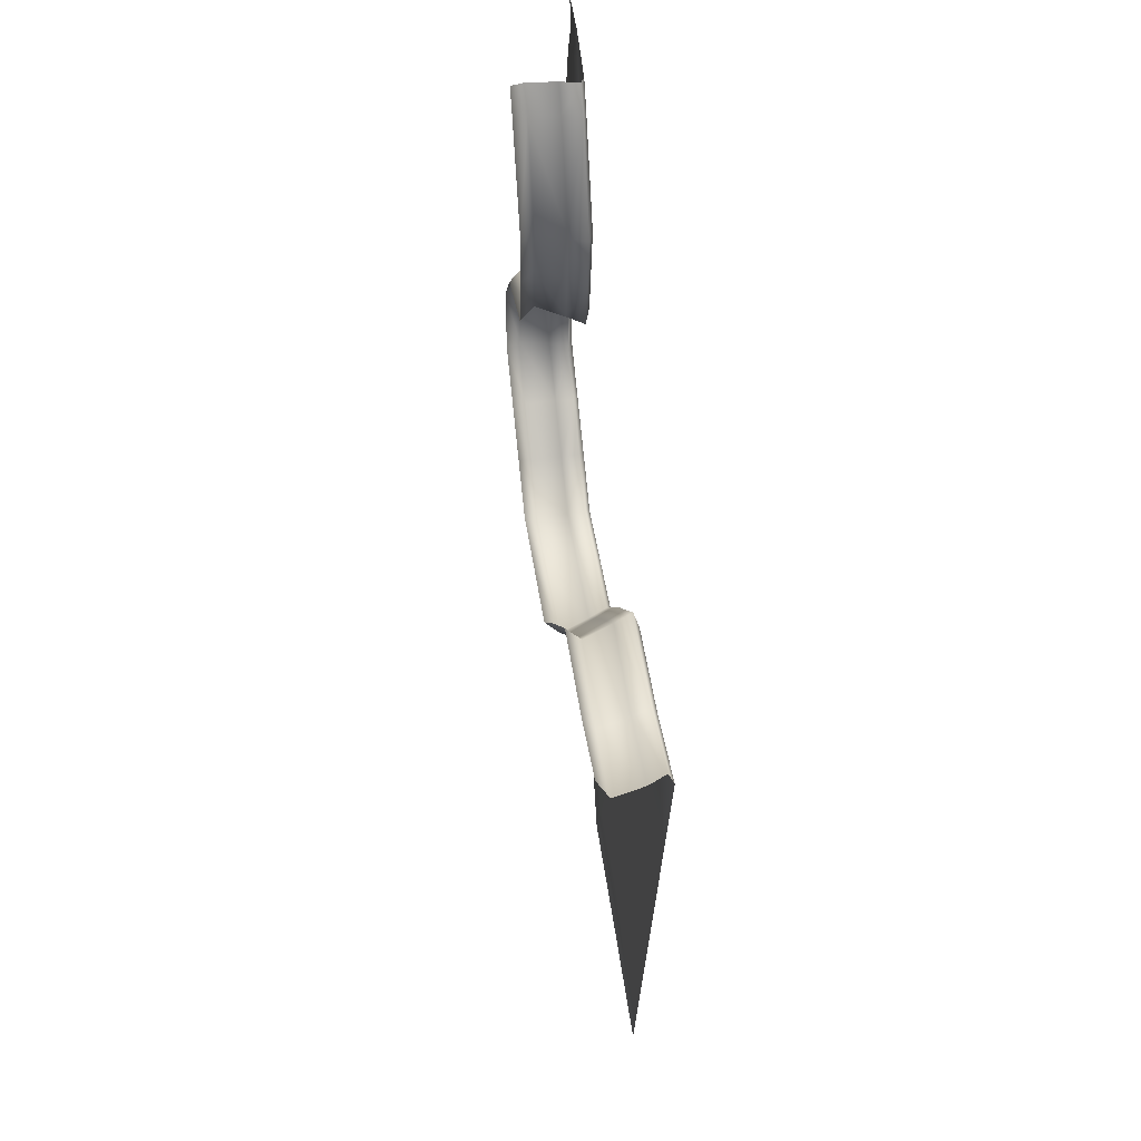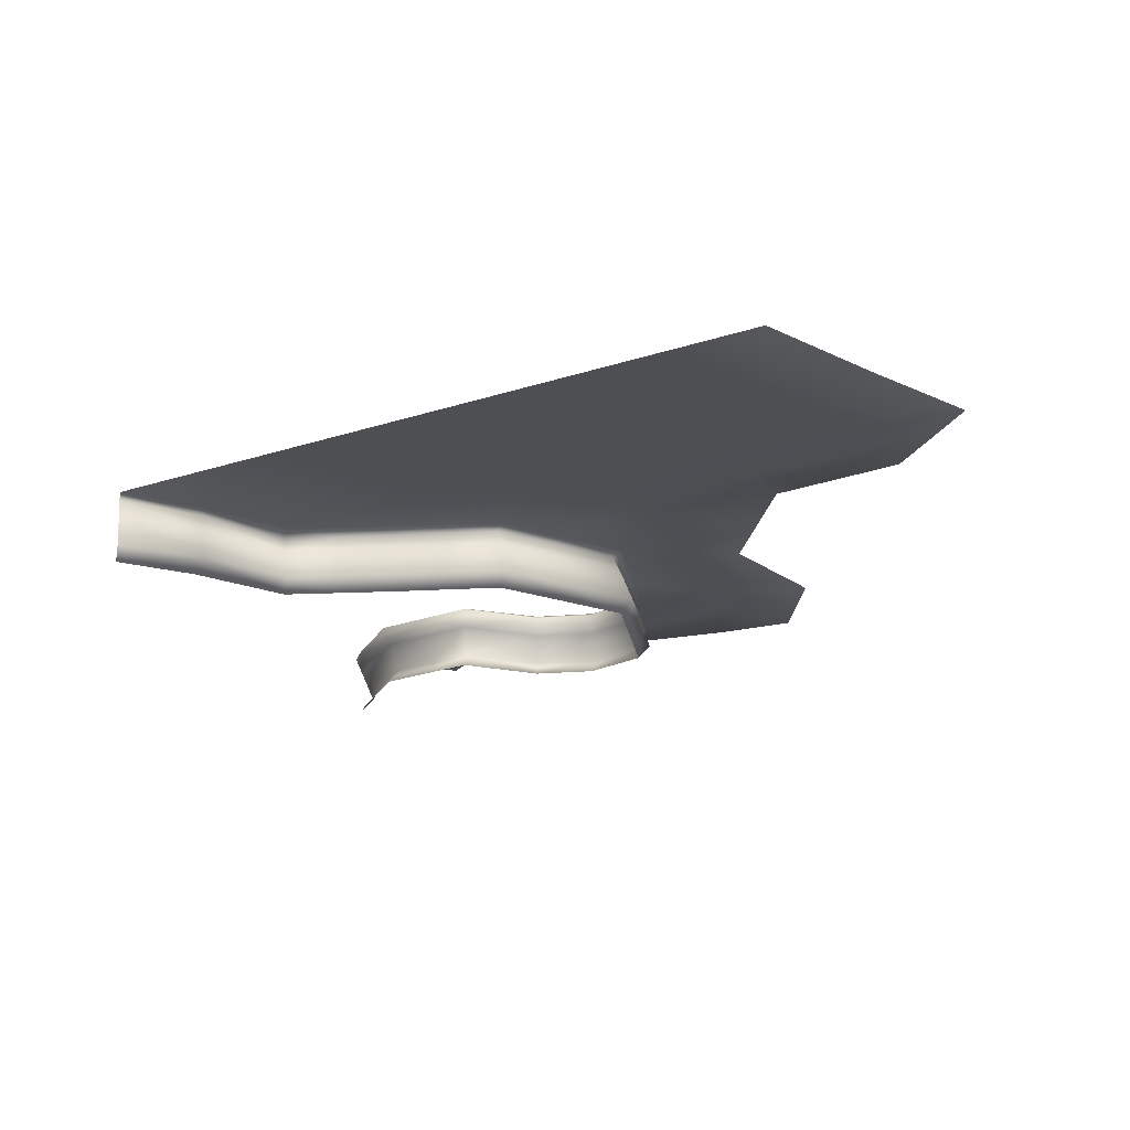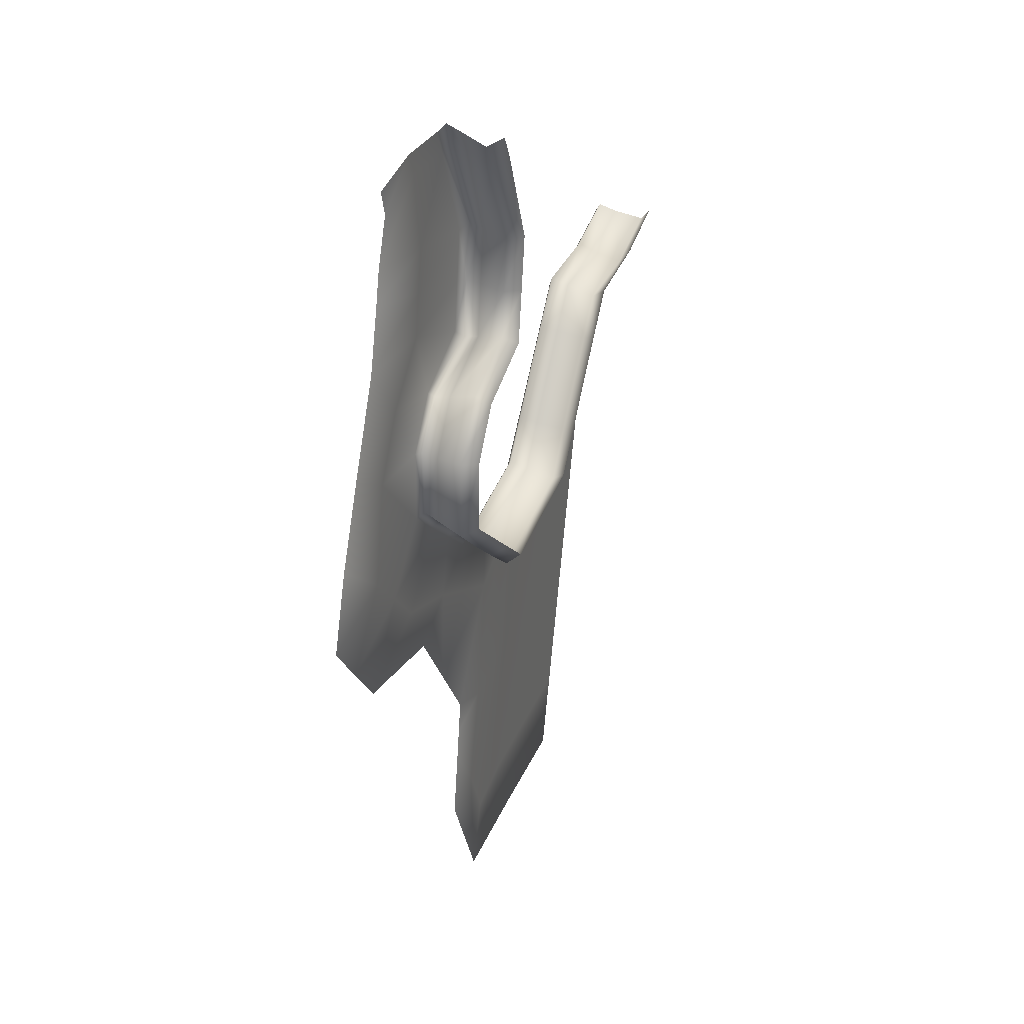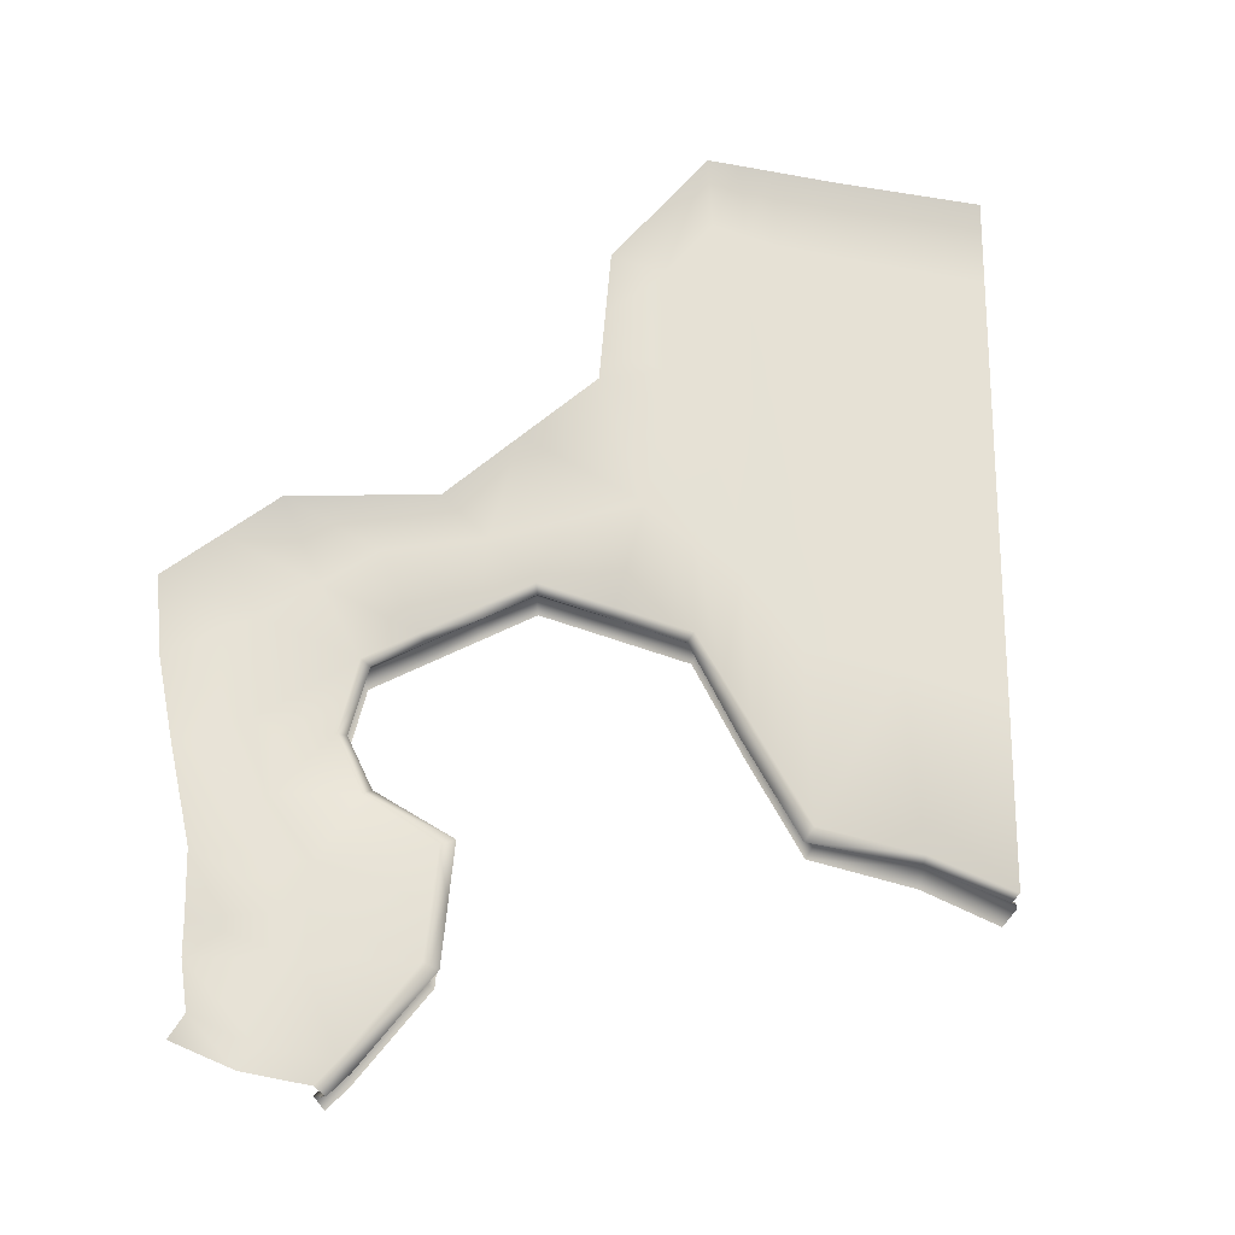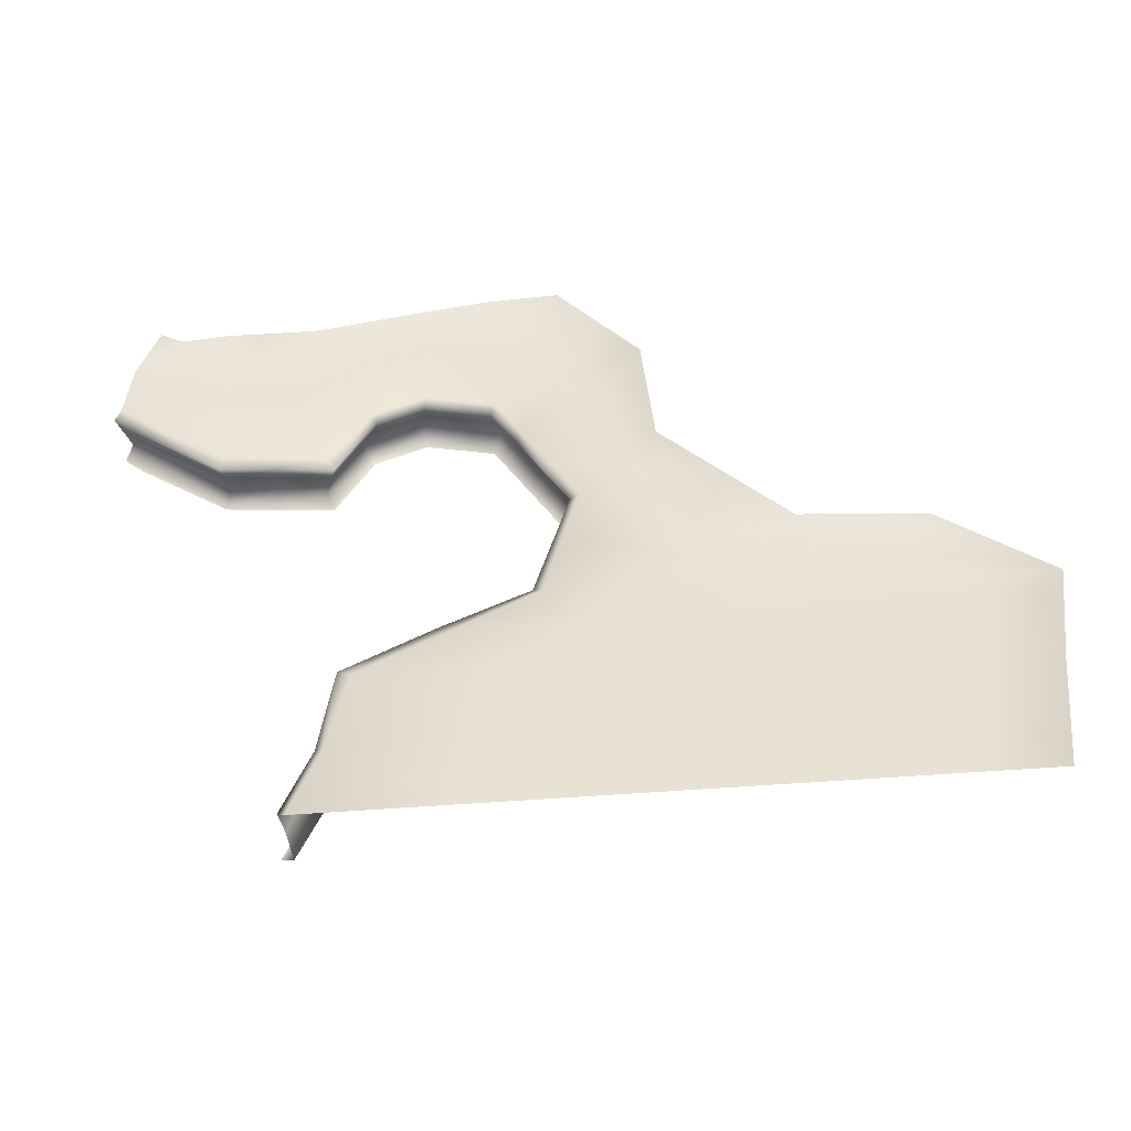
<metadata>
{"format":"obj","ext":"obj","renderer":"f3d","projection":"perspective","resolution":1024,"background":"white","views":[{"elev":48.2,"azim":82.0,"up":"+Z"},{"elev":-17.4,"azim":138.5,"up":"+Y"},{"elev":32.9,"azim":-71.2,"up":"+Z"},{"elev":64.3,"azim":14.9,"up":"+Y"},{"elev":41.1,"azim":100.0,"up":"+Y"}]}
</metadata>
<code>
g B_playsurface86
v -6435 -151 -1.344e+04
v -6590 -151 -1.362e+04
v -6548 -277.1 -1.366e+04
v -6271 -151 -1.327e+04
v -6394 -277.1 -1.348e+04
v -7421 -277.1 -1.39e+04
v -7631 -277.1 -1.372e+04
v -7594 -341 -1.368e+04
v -7403 -341 -1.385e+04
v -7069 -277.1 -1.387e+04
v -7421 -277.1 -1.39e+04
v -7403 -341 -1.385e+04
v -8026 -277.1 -1.337e+04
v -7821 -277.1 -1.356e+04
v -7785 -151 -1.351e+04
v -7975 -151 -1.335e+04
v -7074 -151 -1.382e+04
v -7403 -151 -1.385e+04
v -6720 -277.1 -1.384e+04
v -6548 -277.1 -1.366e+04
v -6590 -151 -1.362e+04
v -6745 -151 -1.379e+04
v -6230 -277.1 -1.331e+04
v -6107 -341 -1.309e+04
v -5650 -341 -1.308e+04
v -5650 -286.6 -1.316e+04
v -6085 -277.1 -1.314e+04
v -5305 -341 -1.302e+04
v -5269 -289.4 -1.308e+04
v -5650 -286.6 -1.316e+04
v -5650 -341 -1.308e+04
v -7755 -72.91 -1.349e+04
v -7938 -72.91 -1.334e+04
v -7074 -72.91 -1.378e+04
v -7389 -72.91 -1.381e+04
v -6612 -72.91 -1.359e+04
v -6760 -72.91 -1.376e+04
v -6292 -72.91 -1.324e+04
v -6464 -72.91 -1.342e+04
v -6107 -151 -1.309e+04
v -5658 -151 -1.312e+04
v -5661 -72.91 -1.308e+04
v -6121 -72.91 -1.306e+04
v -5658 -151 -1.312e+04
v -5285 -151 -1.305e+04
v -5304 -72.91 -1.302e+04
v -5661 -72.91 -1.308e+04
v -7594 -151 -1.368e+04
v -7403 -151 -1.385e+04
v -7572 -72.91 -1.365e+04
v -7389 -72.91 -1.381e+04
v -6612 -72.91 -1.359e+04
v -7359 -341 -1.221e+04
v -7415 -277.1 -1.222e+04
v -7606 -277.1 -1.179e+04
v -7556 -341 -1.176e+04
v -7415 -277.1 -1.222e+04
v -7453 -277.1 -1.245e+04
v -7398 -151 -1.246e+04
v -8023 -277.1 -1.3e+04
v -7836 -277.1 -1.276e+04
v -7804 -341 -1.281e+04
v -7970 -341 -1.302e+04
v -7479 -277.1 -1.266e+04
v -7804 -151 -1.281e+04
v -7437 -151 -1.27e+04
v -7398 -341 -1.246e+04
v -7437 -341 -1.27e+04
v -7669 -277.1 -1.168e+04
v -7621 -341 -1.165e+04
v -7359 -341 -1.221e+04
v -7359 -151 -1.221e+04
v -7556 -151 -1.176e+04
v -8026 -277.1 -1.337e+04
v -8023 -277.1 -1.3e+04
v -7970 -341 -1.302e+04
v -7975 -341 -1.335e+04
v -6271 -341 -1.327e+04
v -6435 -341 -1.344e+04
v -6590 -341 -1.362e+04
v -6745 -341 -1.379e+04
v -6590 -341 -1.362e+04
v -7074 -341 -1.382e+04
v -7970 -151 -1.302e+04
v -7975 -151 -1.335e+04
v -7938 -72.91 -1.334e+04
v -7359 -151 -1.221e+04
v -7785 -341 -1.351e+04
v -7975 -341 -1.335e+04
v -7365 -72.91 -1.247e+04
v -7408 -72.91 -1.273e+04
v -7585 -72.91 -1.164e+04
v -7621 -151 -1.165e+04
v -7522 -72.91 -1.174e+04
v -7938 -72.91 -1.303e+04
v -7321 -72.91 -1.221e+04
v -7777 -72.91 -1.284e+04
v -7970 -151 -1.302e+04
v -7938 -72.91 -1.303e+04
v -7321 -72.91 -1.221e+04
f 30 31 28
f 28 29 30
f 45 30 29
f 30 45 44
f 46 44 45
f 44 46 47
f 17 34 35
f 34 17 37
f 22 37 17
f 37 22 21
f 19 21 22
f 21 19 20
f 81 20 19
f 20 81 82
f 35 18 17
f 21 36 37
f 19 22 10
f 17 10 22
f 10 17 11
f 18 11 17
f 81 19 83
f 10 83 19
f 83 10 12
f 11 12 10
f 25 26 24
f 27 24 26
f 24 27 78
f 23 78 27
f 78 23 79
f 5 79 23
f 79 5 80
f 3 80 5
f 26 41 27
f 40 27 41
f 27 40 23
f 4 23 40
f 23 4 5
f 1 5 4
f 5 1 3
f 2 3 1
f 40 41 42
f 42 43 40
f 38 40 43
f 40 38 4
f 39 4 38
f 4 39 1
f 52 1 39
f 1 52 2
f 63 60 62
f 61 62 60
f 62 61 64
f 65 64 61
f 64 65 66
f 97 66 65
f 66 97 91
f 97 65 98
f 61 98 65
f 98 61 60
f 66 91 90
f 98 99 97
f 64 68 62
f 96 87 90
f 59 90 87
f 90 59 66
f 58 66 59
f 66 58 64
f 67 64 58
f 64 67 68
f 57 59 87
f 59 57 58
f 71 58 57
f 58 71 67
f 15 32 33
f 32 15 48
f 14 48 15
f 48 14 7
f 88 7 14
f 7 88 8
f 48 50 32
f 14 89 88
f 89 14 13
f 15 13 14
f 13 15 16
f 33 16 15
f 6 8 9
f 8 6 7
f 49 7 6
f 7 49 48
f 51 48 49
f 48 51 50
f 73 93 69
f 93 73 92
f 94 92 73
f 100 94 72
f 73 72 94
f 72 73 55
f 69 55 73
f 55 69 70
f 55 54 72
f 55 53 54
f 53 55 56
f 70 56 55
f 74 76 77
f 76 74 75
f 85 75 74
f 75 85 84
f 86 84 85
f 84 86 95
v -6524 -38.85 -1.456e+04
v -6165 -38.85 -1.456e+04
v -6228 -37.4 -1.474e+04
v -6578 -37.4 -1.474e+04
v -5718 -37.4 -1.474e+04
v -6228 -37.4 -1.474e+04
v -6165 -38.85 -1.456e+04
v -7073 -38.85 -1.431e+04
v -6847 -41.76 -1.42e+04
v -7115 -33.04 -1.477e+04
v -7271 -30.14 -1.538e+04
v -7031 -33.04 -1.535e+04
v -7133 -30.14 -1.567e+04
v -5767 -35.95 -1.493e+04
v -6291 -35.95 -1.492e+04
v -6291 -35.95 -1.492e+04
v -6632 -35.95 -1.492e+04
v -6728 -37.4 -1.481e+04
v -6780 -35.95 -1.498e+04
v -6877 -37.4 -1.488e+04
v -6826 -38.85 -1.472e+04
v -6675 -38.85 -1.464e+04
v -7154 -32.32 -1.492e+04
v -6877 -37.4 -1.488e+04
v -6929 -35.95 -1.504e+04
v -7193 -31.59 -1.507e+04
v -5863 -33.04 -1.531e+04
v -6418 -33.04 -1.529e+04
v -6418 -33.04 -1.529e+04
v -6739 -33.04 -1.528e+04
v -6885 -33.04 -1.531e+04
v -6780 -35.95 -1.498e+04
v -7031 -33.04 -1.535e+04
v -7271 -30.14 -1.538e+04
v -6621 -44.67 -1.409e+04
v -6466 -44.67 -1.396e+04
v -6675 -38.85 -1.464e+04
v -6826 -38.85 -1.472e+04
v -6885 -33.04 -1.531e+04
v -6990 -30.14 -1.565e+04
v -6885 -33.04 -1.531e+04
v -5912 -44.67 -1.384e+04
v -5476 -44.67 -1.381e+04
v -5670 -38.85 -1.456e+04
v -6165 -38.85 -1.456e+04
v -6310 -44.67 -1.384e+04
v -6165 -38.85 -1.456e+04
v -6524 -38.85 -1.456e+04
v -6310 -44.67 -1.384e+04
v -6847 -41.76 -1.42e+04
v -6826 -38.85 -1.472e+04
v -5960 -30.14 -1.568e+04
v -6544 -30.14 -1.565e+04
v -6418 -33.04 -1.529e+04
v -5863 -33.04 -1.531e+04
v -6544 -30.14 -1.565e+04
v -6846 -30.14 -1.564e+04
v -6739 -33.04 -1.528e+04
v -6418 -33.04 -1.529e+04
v -6846 -30.14 -1.564e+04
v -6885 -33.04 -1.531e+04
v -7115 -33.04 -1.477e+04
v -6826 -38.85 -1.472e+04
v -5670 -38.85 -1.456e+04
f 108 109 110
f 151 110 109
f 118 120 121
f 120 118 119
f 117 119 118
f 119 117 130
f 129 130 117
f 130 131 119
f 117 116 129
f 116 117 104
f 118 104 117
f 104 118 122
f 121 122 118
f 104 103 116
f 103 104 101
f 122 101 104
f 101 102 103
f 115 127 128
f 127 115 114
f 106 114 115
f 114 106 105
f 107 105 106
f 105 107 164
f 124 162 163
f 162 124 123
f 125 123 124
f 123 125 126
f 133 126 125
f 126 133 134
f 124 132 125
f 139 125 132
f 125 139 133
f 148 149 147
f 149 148 136
f 137 136 148
f 136 137 135
f 138 135 137
f 135 138 150
f 112 113 111
f 113 112 140
f 141 140 112
f 140 141 160
f 143 144 142
f 145 142 144
f 142 145 146
f 158 157 161
f 157 158 156
f 159 156 158
f 154 152 153
f 152 154 155
v -6846 -30.14 -1.564e+04
v -6544 -30.14 -1.565e+04
v -6671 -27.23 -1.601e+04
v -7095 -27.23 -1.599e+04
v -7236 -27.23 -1.598e+04
v -7133 -30.14 -1.567e+04
v -6990 -30.14 -1.565e+04
v -6057 -27.23 -1.606e+04
v -6544 -30.14 -1.565e+04
v -5960 -30.14 -1.568e+04
v -6057 -27.23 -1.606e+04
v -6846 -30.14 -1.564e+04
v -6953 -27.23 -1.599e+04
v -7154 -32.32 -1.492e+04
v -7431 -27.23 -1.496e+04
v -7404 -27.23 -1.481e+04
v -7115 -33.04 -1.477e+04
v -7193 -31.59 -1.507e+04
v -7457 -27.23 -1.511e+04
v -7824 -38.86 -1.211e+04
v -7862 -38.86 -1.23e+04
v -8299 -27.23 -1.214e+04
v -8260 -27.23 -1.2e+04
v -7073 -38.85 -1.431e+04
v -7115 -33.04 -1.477e+04
v -7404 -27.23 -1.481e+04
v -7271 -30.14 -1.538e+04
v -7510 -27.23 -1.54e+04
v -7642 -27.23 -1.447e+04
v -7358 -38.85 -1.415e+04
v -8236 -38.85 -1.362e+04
v -8046 -38.85 -1.382e+04
v -8494 -27.23 -1.395e+04
v -8680 -27.23 -1.372e+04
v -6953 -27.23 -1.599e+04
v -7642 -38.85 -1.399e+04
v -7879 -27.23 -1.412e+04
v -7642 -38.85 -1.399e+04
v -7642 -27.23 -1.447e+04
v -8746 -27.23 -1.315e+04
v -8331 -38.85 -1.297e+04
v -8426 -38.85 -1.342e+04
v -8867 -27.23 -1.349e+04
v -8426 -38.85 -1.342e+04
v -8236 -38.85 -1.362e+04
v -8680 -27.23 -1.372e+04
v -8680 -27.23 -1.372e+04
v -7899 -38.86 -1.249e+04
v -8378 -27.23 -1.242e+04
v -8160 -38.85 -1.271e+04
v -8583 -27.23 -1.282e+04
v -8583 -27.23 -1.282e+04
v -8160 -38.85 -1.271e+04
v -8331 -38.85 -1.297e+04
v -8583 -27.23 -1.282e+04
v -7925 -38.86 -1.164e+04
v -7881 -38.86 -1.174e+04
v -8174 -27.23 -1.179e+04
v -8211 -27.23 -1.168e+04
v -7824 -38.86 -1.211e+04
v -8260 -27.23 -1.2e+04
v -7271 -30.14 -1.538e+04
v -7510 -27.23 -1.54e+04
v -7365 -72.91 -1.247e+04
v -7424 -50.48 -1.245e+04
v -7388 -50.48 -1.222e+04
v -7321 -72.91 -1.221e+04
v -7777 -72.91 -1.284e+04
v -7938 -72.91 -1.303e+04
v -7978 -50.48 -1.302e+04
v -7810 -50.48 -1.28e+04
v -7978 -50.48 -1.302e+04
v -7938 -72.91 -1.303e+04
v -7938 -72.91 -1.334e+04
v -7984 -50.48 -1.335e+04
v -7408 -72.91 -1.273e+04
v -7777 -72.91 -1.284e+04
v -7810 -50.48 -1.28e+04
v -7810 -50.48 -1.28e+04
v -7460 -50.48 -1.268e+04
v -7408 -72.91 -1.273e+04
v -7580 -50.48 -1.177e+04
v -7522 -72.91 -1.174e+04
v -7321 -72.91 -1.221e+04
v -7388 -50.48 -1.222e+04
v -7585 -72.91 -1.164e+04
v -7580 -50.48 -1.177e+04
v -7639 -50.48 -1.166e+04
v -7585 -72.91 -1.164e+04
v -6464 -72.91 -1.342e+04
v -6292 -72.91 -1.324e+04
v -6256 -50.48 -1.329e+04
v -6416 -50.48 -1.346e+04
v -6760 -72.91 -1.376e+04
v -6612 -72.91 -1.359e+04
v -6579 -50.48 -1.363e+04
v -6742 -50.48 -1.38e+04
v -7389 -72.91 -1.381e+04
v -7074 -72.91 -1.378e+04
v -7073 -50.48 -1.383e+04
v -7405 -50.48 -1.385e+04
v -7938 -72.91 -1.334e+04
v -7755 -72.91 -1.349e+04
v -7791 -50.48 -1.352e+04
v -7984 -50.48 -1.335e+04
v -7572 -72.91 -1.365e+04
v -7598 -50.48 -1.368e+04
v -5661 -72.91 -1.308e+04
v -5304 -72.91 -1.302e+04
v -5282 -50.48 -1.306e+04
v -5658 -50.48 -1.312e+04
v -6121 -72.91 -1.306e+04
v -5661 -72.91 -1.308e+04
v -5658 -50.48 -1.312e+04
v -6096 -50.48 -1.312e+04
v -6121 -72.91 -1.306e+04
v -6096 -50.48 -1.312e+04
v -6612 -72.91 -1.359e+04
v -6579 -50.48 -1.363e+04
v -7073 -50.48 -1.383e+04
v -7074 -72.91 -1.378e+04
v -7598 -50.48 -1.368e+04
v -7572 -72.91 -1.365e+04
v -7389 -72.91 -1.381e+04
v -7405 -50.48 -1.385e+04
v -6310 -44.67 -1.384e+04
v -6466 -44.67 -1.396e+04
v -6256 -50.48 -1.329e+04
v -6096 -50.48 -1.312e+04
v -7899 -38.86 -1.249e+04
v -7862 -38.86 -1.23e+04
v -7424 -50.48 -1.245e+04
v -7460 -50.48 -1.268e+04
v -6621 -44.67 -1.409e+04
v -6847 -41.76 -1.42e+04
v -6579 -50.48 -1.363e+04
v -6579 -50.48 -1.363e+04
v -6416 -50.48 -1.346e+04
v -6621 -44.67 -1.409e+04
v -7639 -50.48 -1.166e+04
v -7580 -50.48 -1.177e+04
v -7073 -50.48 -1.383e+04
v -7073 -50.48 -1.383e+04
v -6742 -50.48 -1.38e+04
v -7073 -38.85 -1.431e+04
v -5476 -44.67 -1.381e+04
v -5912 -44.67 -1.384e+04
v -5658 -50.48 -1.312e+04
v -5282 -50.48 -1.306e+04
v -6310 -44.67 -1.384e+04
v -6096 -50.48 -1.312e+04
v -7598 -50.48 -1.368e+04
v -7598 -50.48 -1.368e+04
v -7405 -50.48 -1.385e+04
v -8046 -38.85 -1.382e+04
v -7791 -50.48 -1.352e+04
v -7598 -50.48 -1.368e+04
v -7978 -50.48 -1.302e+04
v -7984 -50.48 -1.335e+04
v -7824 -38.86 -1.211e+04
v -7388 -50.48 -1.222e+04
v -7810 -50.48 -1.28e+04
v -7810 -50.48 -1.28e+04
v -7810 -50.48 -1.28e+04
v -7580 -50.48 -1.177e+04
v -7388 -50.48 -1.222e+04
v -7824 -38.86 -1.211e+04
f 240 241 242
f 327 214 212
f 213 212 214
f 212 213 185
f 186 185 213
f 185 186 184
f 187 184 186
f 214 215 213
f 176 177 171
f 168 171 177
f 171 168 170
f 169 170 168
f 170 169 226
f 227 226 169
f 183 191 192
f 191 183 182
f 179 182 183
f 182 179 178
f 180 178 179
f 178 180 181
f 189 190 188
f 193 188 190
f 188 193 194
f 202 194 193
f 194 202 318
f 317 318 202
f 188 194 306
f 318 306 194
f 283 282 257
f 254 257 282
f 257 254 256
f 255 256 254
f 256 255 281
f 280 281 255
f 221 305 224
f 305 221 304
f 220 304 221
f 224 225 221
f 222 221 225
f 221 222 220
f 223 220 222
f 201 200 203
f 200 201 196
f 197 196 201
f 196 197 195
f 198 195 197
f 200 196 316
f 294 297 326
f 297 294 296
f 295 296 294
f 296 295 325
f 324 325 295
f 322 217 328
f 217 322 218
f 323 218 322
f 218 323 208
f 209 208 323
f 208 209 210
f 216 217 218
f 320 209 323
f 209 320 319
f 321 319 320
f 244 245 243
f 245 244 228
f 229 228 244
f 228 229 230
f 230 231 228
f 199 165 167
f 166 167 165
f 167 166 172
f 219 205 204
f 206 204 205
f 204 206 207
f 211 207 206
f 250 247 246
f 248 246 247
f 246 248 249
f 266 267 268
f 270 268 267
f 268 270 271
f 268 269 266
f 258 284 285
f 284 258 261
f 260 261 258
f 258 259 260
f 288 286 287
f 286 288 289
f 302 303 301
f 303 302 291
f 292 291 302
f 291 292 290
f 293 290 292
f 308 309 307
f 309 308 299
f 300 299 308
f 299 300 298
f 314 315 311
f 312 311 315
f 311 312 310
f 313 310 312
f 234 232 233
f 232 234 235
f 238 236 237
f 236 238 239
f 251 252 253
f 264 262 263
f 262 264 265
f 274 272 273
f 272 274 275
f 278 276 277
f 276 278 279
f 329 330 331
f 173 174 175

</code>
